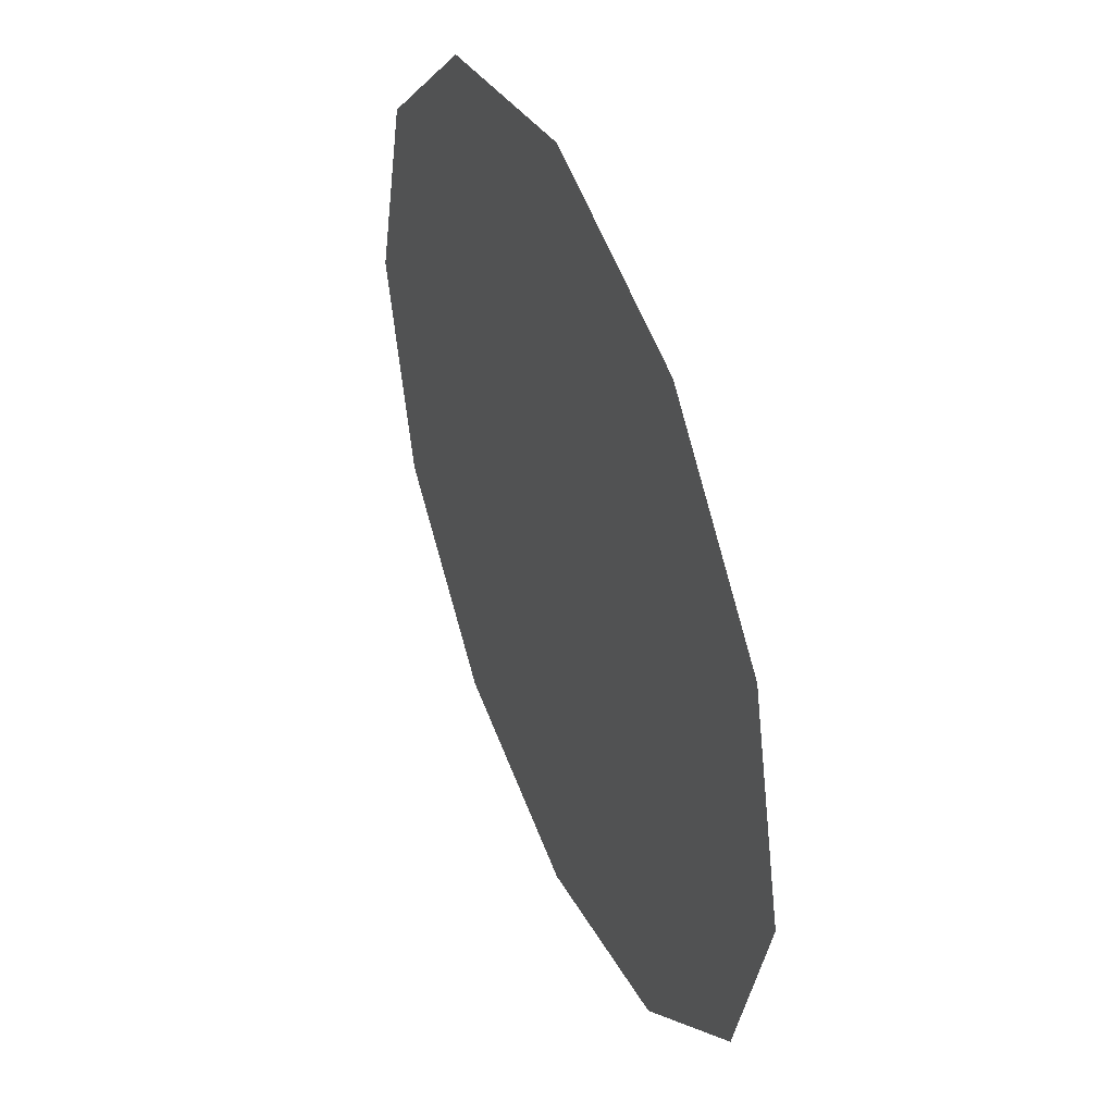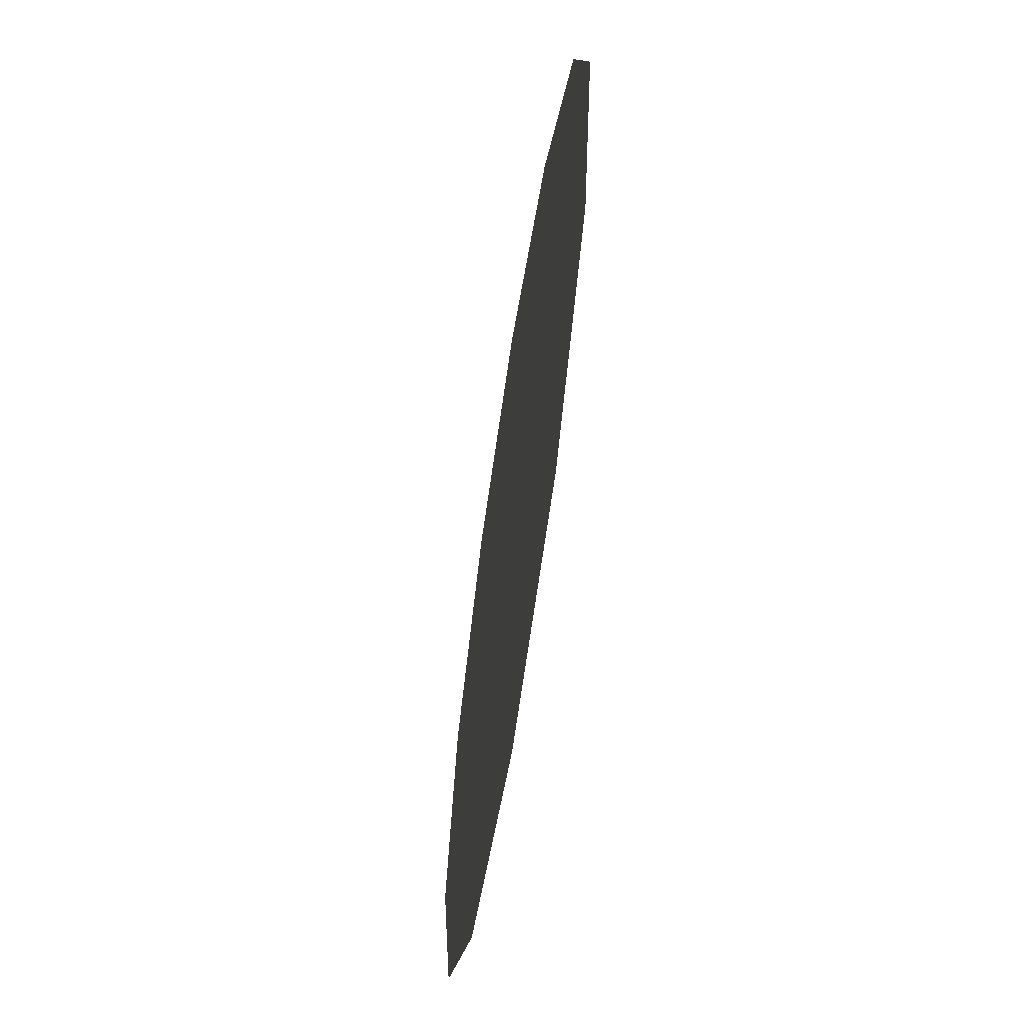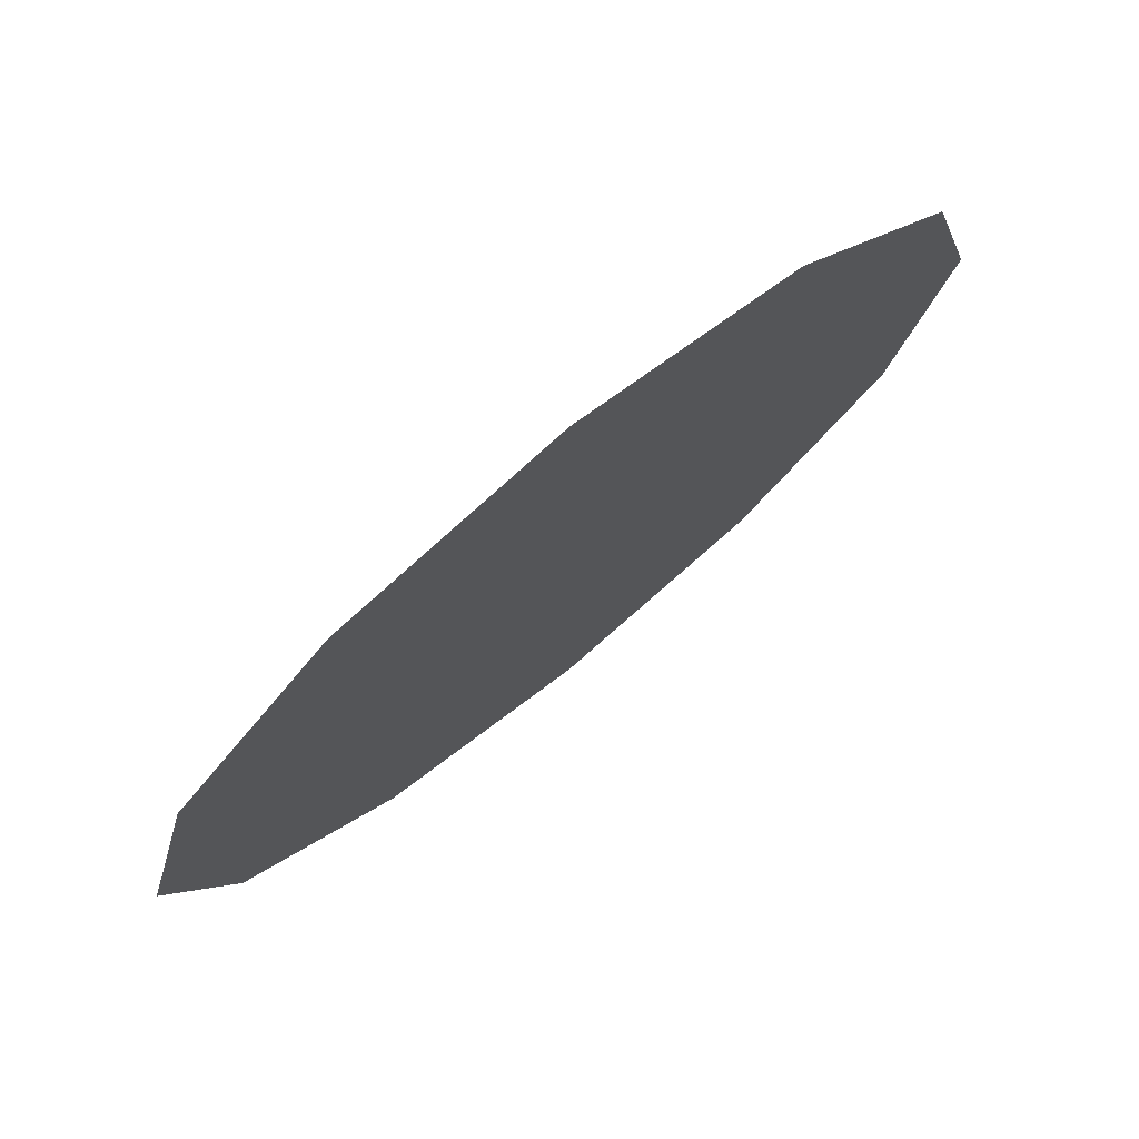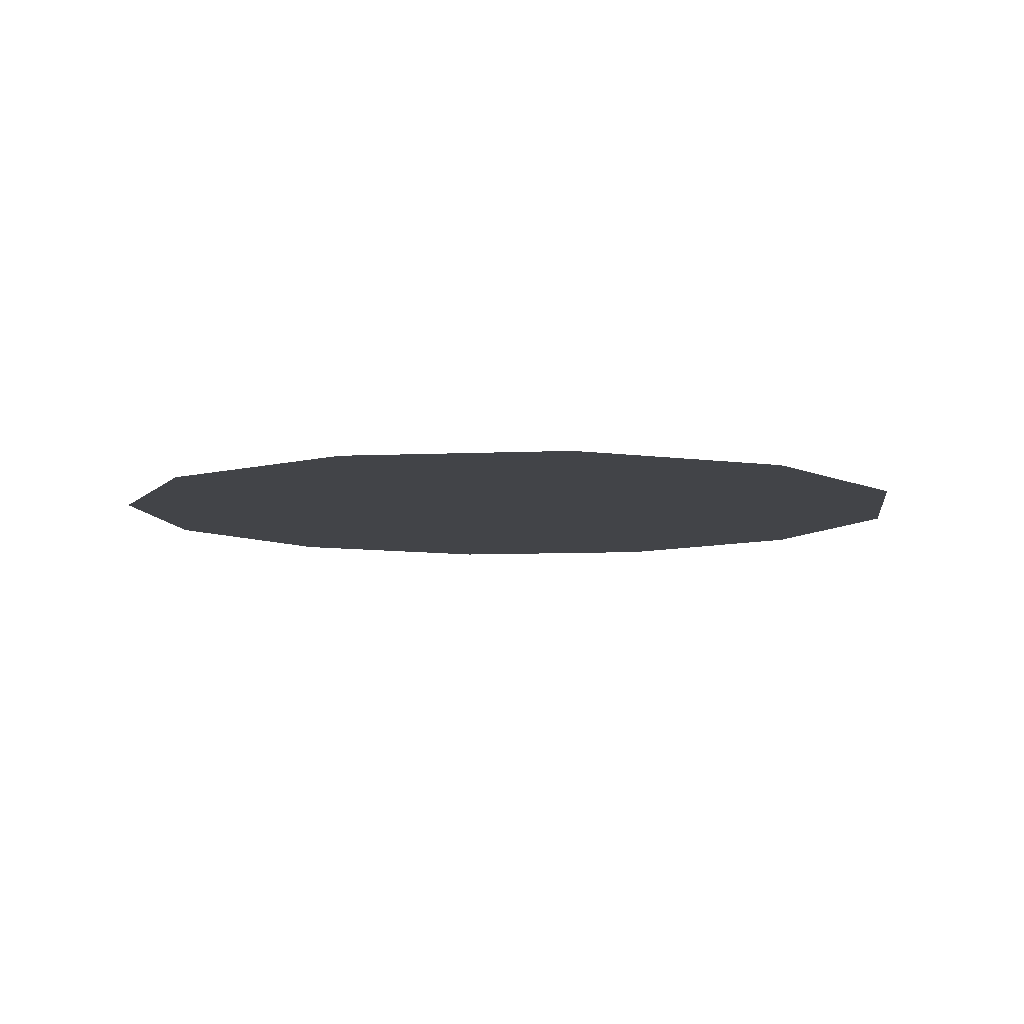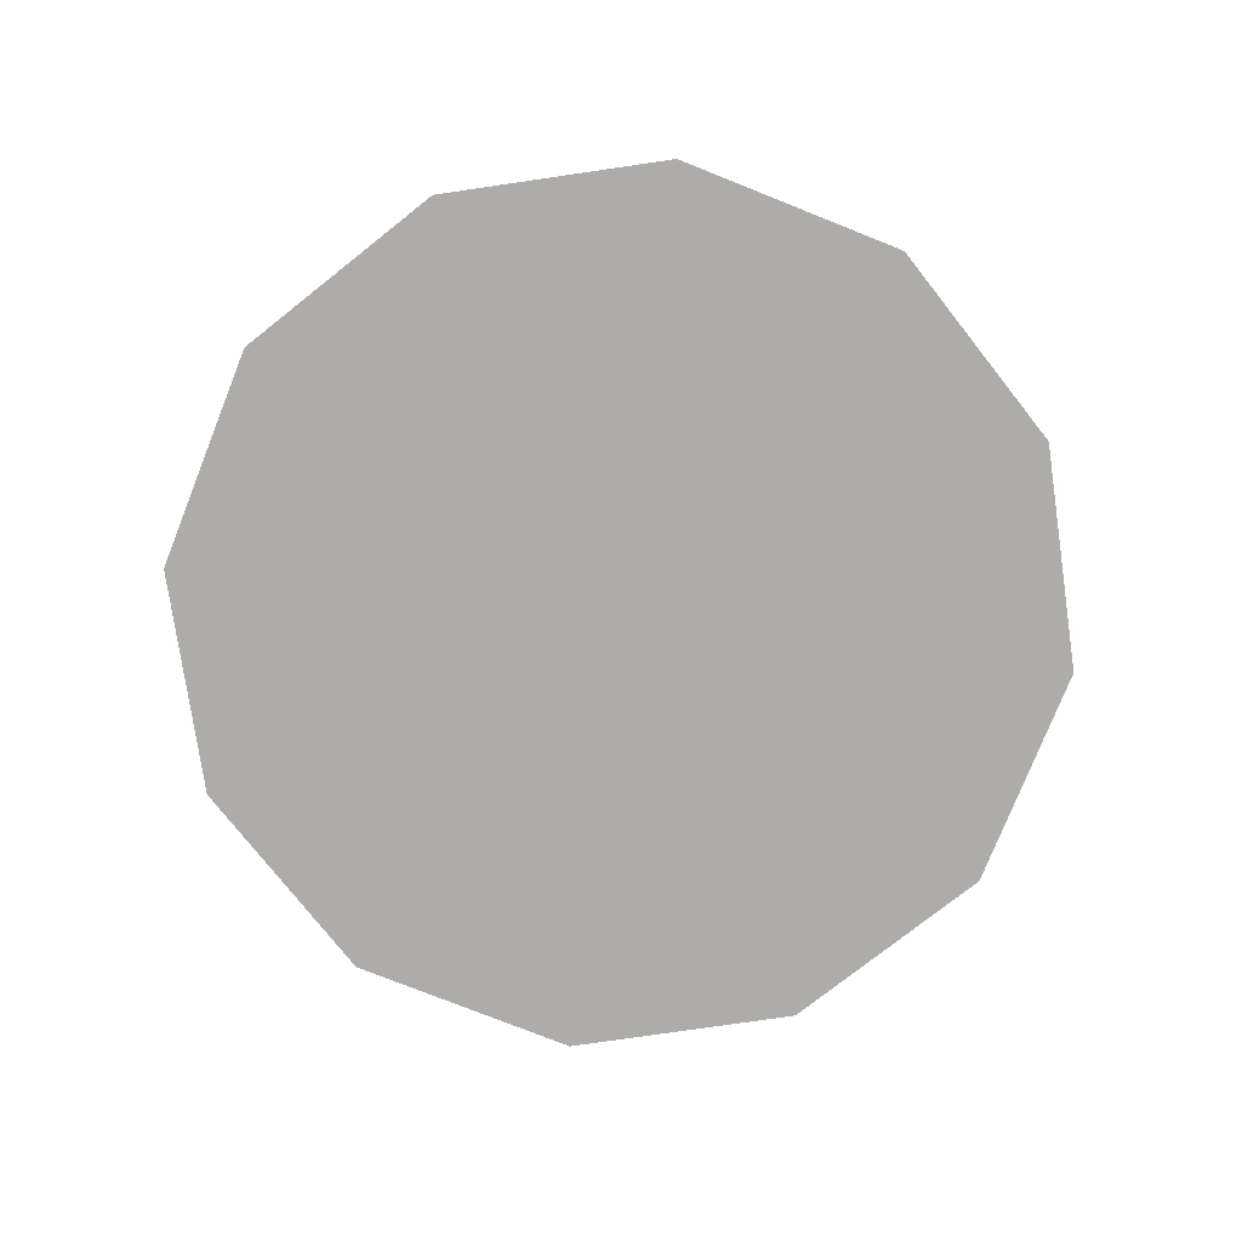
<metadata>
{"format":"obj","ext":"obj","renderer":"f3d","projection":"perspective","resolution":1024,"background":"white","views":[{"elev":44.6,"azim":-112.3,"up":"+Y"},{"elev":-64.5,"azim":-98.9,"up":"+Y"},{"elev":76.9,"azim":140.9,"up":"+Y"},{"elev":-7.7,"azim":-97.6,"up":"+Z"},{"elev":-76.8,"azim":-126.7,"up":"+Z"}]}
</metadata>
<code>
v 0 1 -0
v -0.5 0.866 -0
v -0.866 0.5 -0
v -1 -0 0
v -0.866 -0.5 0
v -0.5 -0.866 0
v -0 -1 0
v 0.5 -0.866 0
v 0.866 -0.5 0
v 1 -0 0
v 0.866 0.5 -0
v 0.5 0.866 -0
f 1 2 3 4 5 6 7 8 9 10 11 12

</code>
